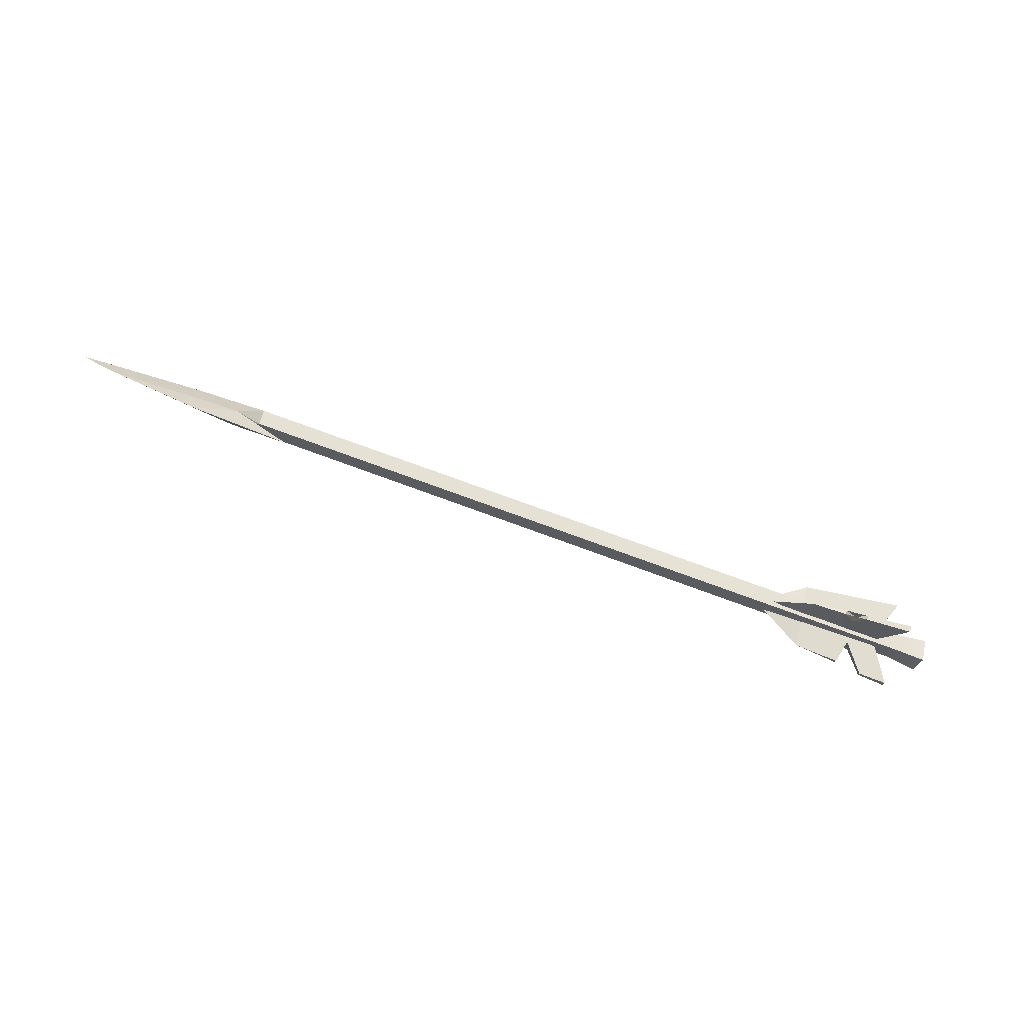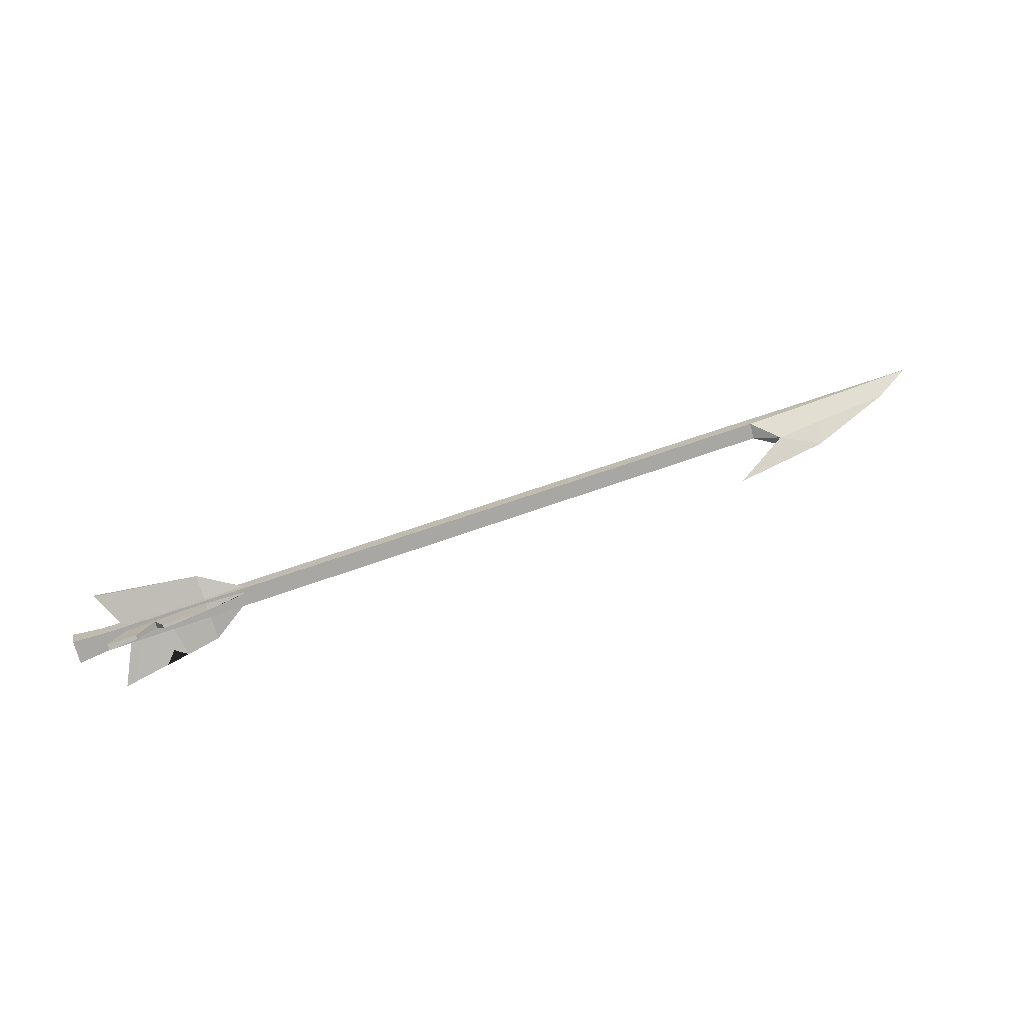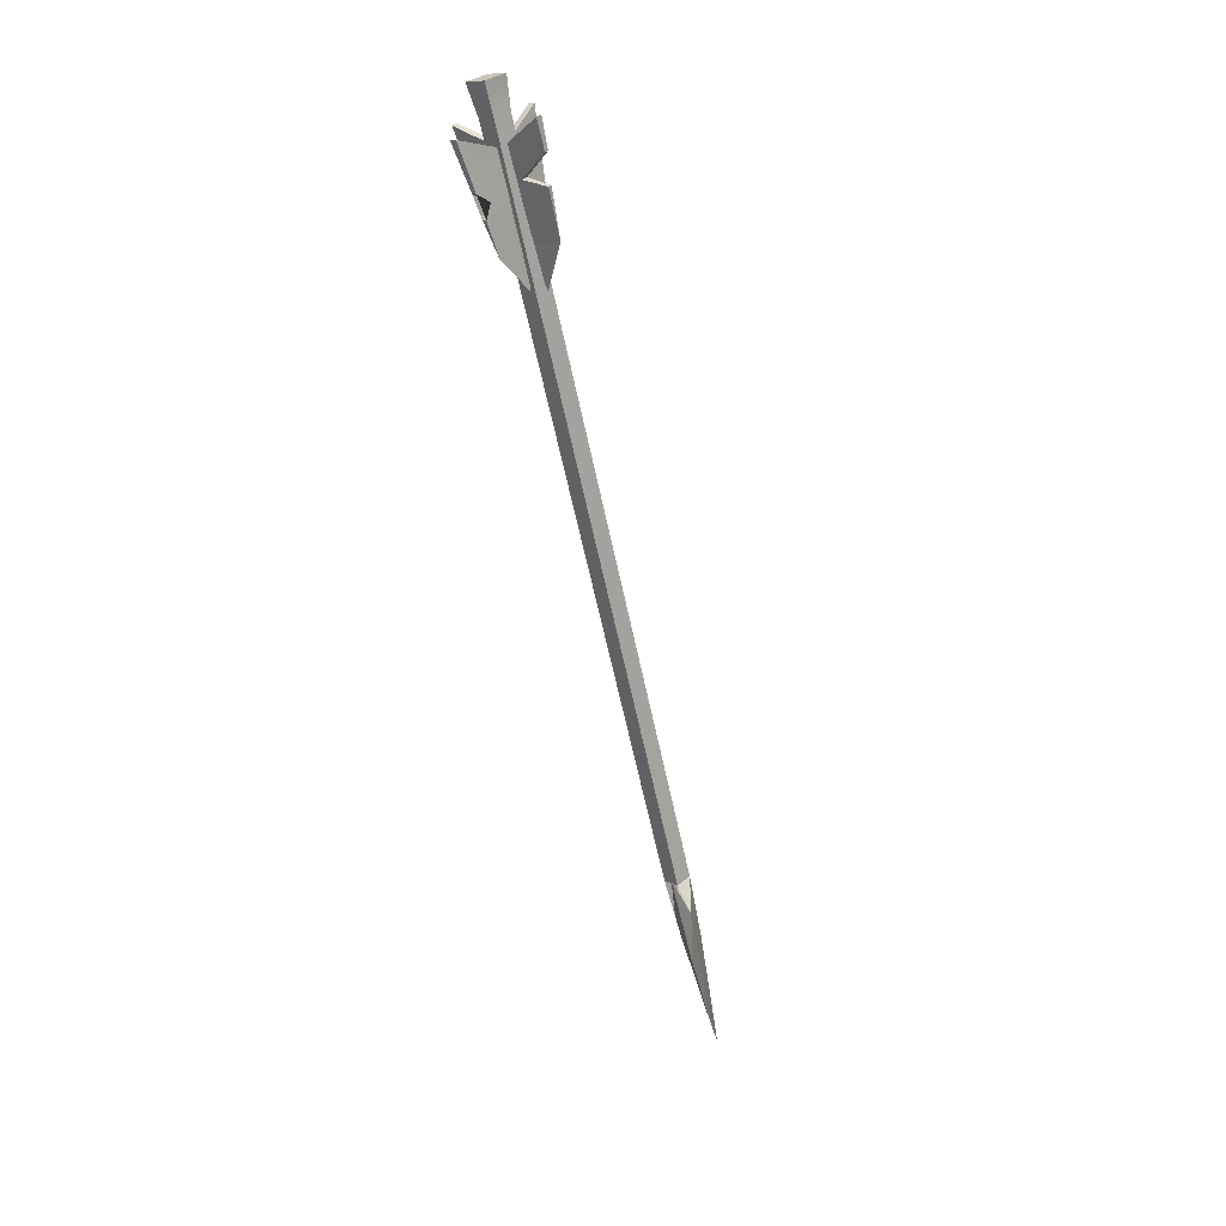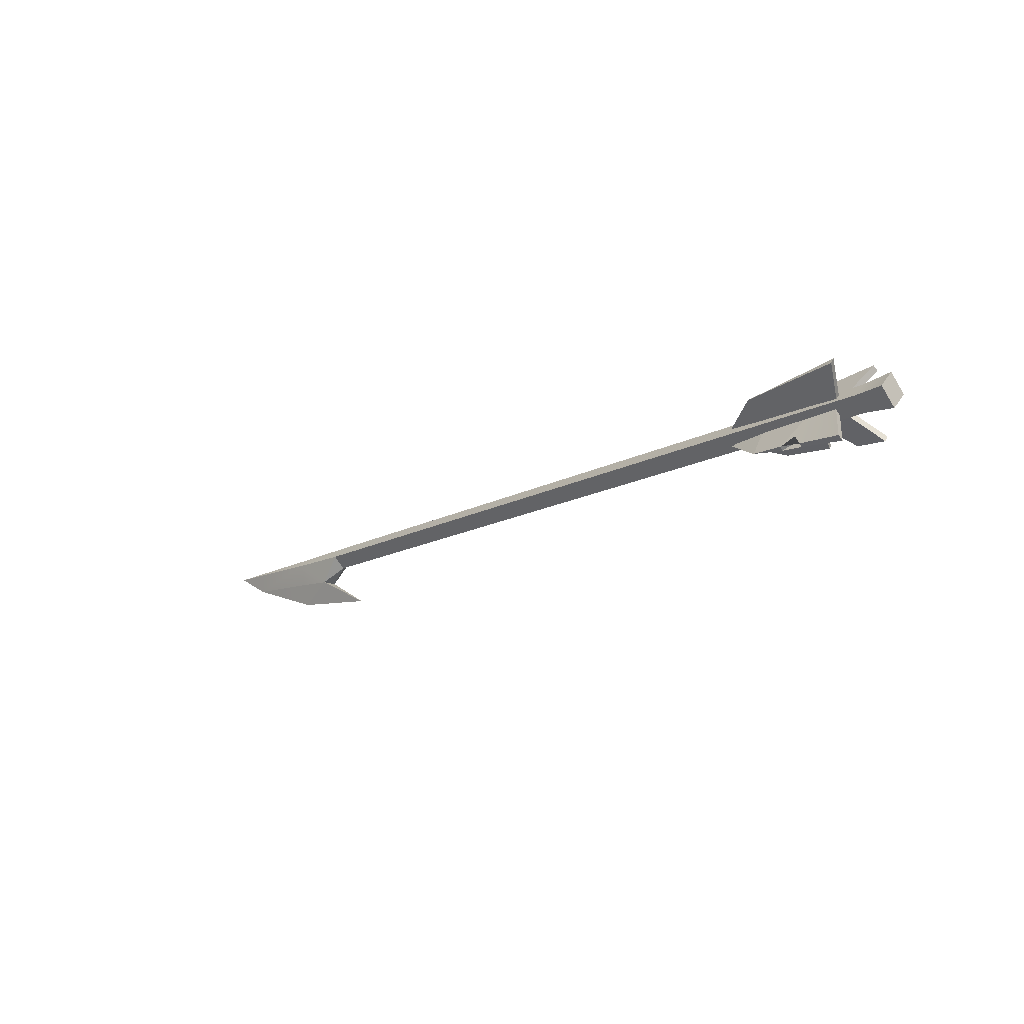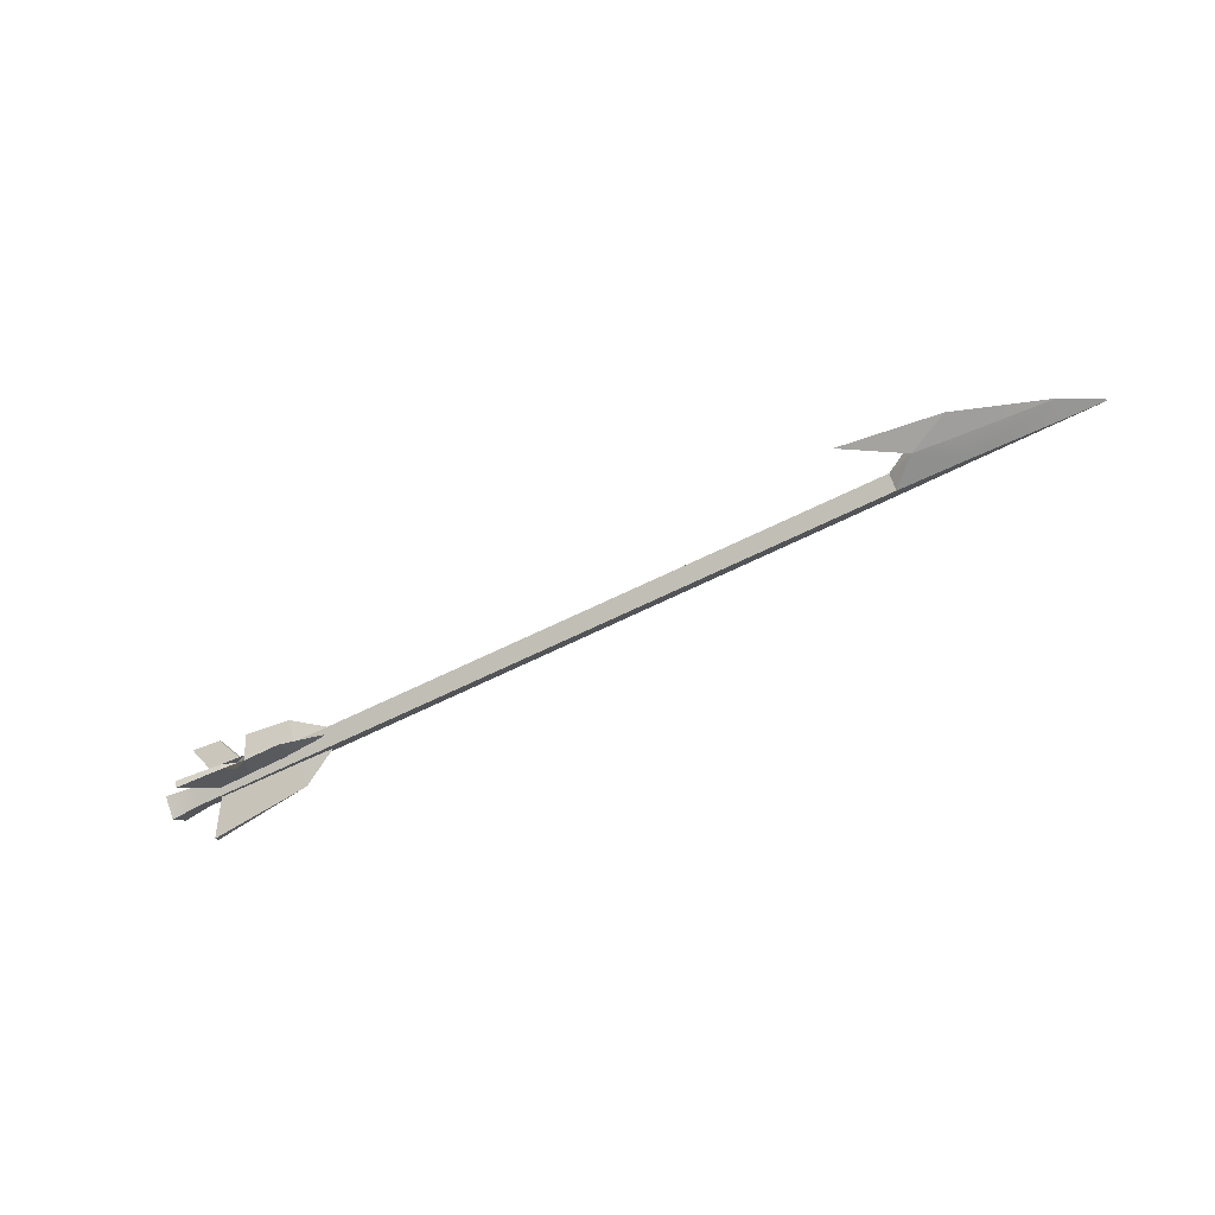
<metadata>
{"format":"obj","ext":"obj","renderer":"f3d","projection":"perspective","resolution":1024,"background":"white","views":[{"elev":-77.1,"azim":159.6,"up":"+Y"},{"elev":61.5,"azim":-22.3,"up":"+Z"},{"elev":-64.9,"azim":-77.6,"up":"+Y"},{"elev":-14.8,"azim":-134.7,"up":"+Y"},{"elev":-57.5,"azim":26.3,"up":"+Z"}]}
</metadata>
<code>
g arrowWater
v 0.05047 0.05205 0.05195
v 0.2149 0.03277 0.03759
v 0.2147 -0.01423 0.008155
v 0.1494 -0.01289 0.006403
v 0.08647 -0.01159 0.004718
v 0.2147 -0.01423 0.008155
v 0.2149 0.03277 0.03759
v 0.2843 -0.004068 0.01343
v 0.2842 -0.0138 0.009372
v 0.1241 -0.06563 -0.03735
v 0.1494 -0.01289 0.006403
v 0.1613 -0.06252 -0.03307
v 0.1414 -0.05124 -0.02333
v 0.05047 -0.07376 -0.04445
v 0.08647 -0.01159 0.004718
v 0.2149 -0.05488 -0.02957
v 0.2147 -0.01423 0.008155
v 0.2842 -0.0138 0.009372
v 0.2843 -0.02024 0.001032
v 0.1323 -0.00618 -0.002349
v 0.2151 -0.00788 -0.0001299
v 0.2149 0.03277 0.03759
v 0.05082 0.0584 0.04367
v 0.08682 -0.005246 -0.003567
v 0.2151 -0.00788 -0.0001299
v 0.2844 -0.01051 0.005085
v 0.2843 -0.004068 0.01343
v 0.2149 0.03277 0.03759
v 0.1234 -0.06156 -0.0429
v 0.139 -0.04516 -0.03193
v 0.1599 -0.05762 -0.03864
v 0.1323 -0.00618 -0.002349
v 0.05082 -0.06741 -0.05273
v 0.08682 -0.005246 -0.003567
v 0.2149 -0.05488 -0.02957
v 0.2843 -0.02024 0.001032
v 0.2844 -0.01051 0.005085
v 0.2151 -0.00788 -0.0001299
v 0.2149 0.03277 0.03759
v 0.05047 0.05205 0.05195
v 0.05082 0.0584 0.04367
v 0.05082 0.0584 0.04367
v 0.05047 0.05205 0.05195
v 0.08647 -0.01159 0.004718
v 0.08682 -0.005246 -0.003567
v 0.2844 -0.01051 0.005085
v 0.2842 -0.0138 0.009372
v 0.2843 -0.004068 0.01343
v 0.2843 -0.02024 0.001032
v 0.139 -0.04516 -0.03193
v 0.1414 -0.05124 -0.02333
v 0.1613 -0.06252 -0.03307
v 0.1599 -0.05762 -0.03864
v 0.08682 -0.005246 -0.003567
v 0.08647 -0.01159 0.004718
v 0.05047 -0.07376 -0.04445
v 0.05082 -0.06741 -0.05273
v 0.05082 -0.06741 -0.05273
v 0.05047 -0.07376 -0.04445
v 0.1241 -0.06563 -0.03735
v 0.1234 -0.06156 -0.0429
v 0.1599 -0.05762 -0.03864
v 0.2149 -0.05488 -0.02957
v 0.2151 -0.00788 -0.0001299
v 0.1323 -0.00618 -0.002349
v 0.1613 -0.06252 -0.03307
v 0.2149 -0.05488 -0.02957
v 0.1599 -0.05762 -0.03864
v 0.1494 -0.01289 0.006403
v 0.2147 -0.01423 0.008155
v 0.2149 -0.05488 -0.02957
v 0.1613 -0.06252 -0.03307
v 0.1234 -0.06156 -0.0429
v 0.1241 -0.06563 -0.03735
v 0.1414 -0.05124 -0.02333
v 0.139 -0.04516 -0.03193
v 0.08663 -0.0004294 0.007317
v 0.05311 0.04518 -0.0522
v 0.2168 0.02635 -0.03622
v 0.2149 -0.003063 0.01075
v 0.2149 -0.003063 0.01075
v 0.2168 0.02635 -0.03622
v 0.2846 -0.003971 0.0009906
v 0.2843 -0.00802 0.01072
v 0.213 -0.04077 0.05138
v 0.2149 -0.003063 0.01075
v 0.2843 -0.00802 0.01072
v 0.2839 -0.01636 0.01716
v 0.1391 -0.04067 0.05658
v 0.1282 -0.01476 0.02602
v 0.2149 -0.003063 0.01075
v 0.213 -0.04077 0.05138
v 0.04813 -0.04456 0.06491
v 0.08663 -0.0004294 0.007317
v 0.1282 -0.01476 0.02602
v 0.09455 -0.04529 0.0626
v 0.2149 -0.003063 0.01075
v 0.08663 -0.008719 0.0009646
v 0.2149 -0.01135 0.004402
v 0.2168 0.02635 -0.03622
v 0.05311 0.03689 -0.05855
v 0.2149 -0.01135 0.004402
v 0.2843 -0.01231 0.00743
v 0.2846 -0.003971 0.0009906
v 0.2168 0.02635 -0.03622
v 0.213 -0.04077 0.05138
v 0.2839 -0.01636 0.01716
v 0.2843 -0.01231 0.00743
v 0.2149 -0.01135 0.004402
v 0.1391 -0.04581 0.05264
v 0.213 -0.04077 0.05138
v 0.2149 -0.01135 0.004402
v 0.1282 -0.02305 0.01967
v 0.04813 -0.05285 0.05855
v 0.09455 -0.05043 0.05866
v 0.1282 -0.02305 0.01967
v 0.08663 -0.008719 0.0009646
v 0.2149 -0.01135 0.004402
v 0.2168 0.02635 -0.03622
v 0.05311 0.04518 -0.0522
v 0.05311 0.03689 -0.05855
v 0.05311 0.03689 -0.05855
v 0.05311 0.04518 -0.0522
v 0.08663 -0.0004294 0.007317
v 0.08663 -0.008719 0.0009646
v 0.2843 -0.01231 0.00743
v 0.2843 -0.00802 0.01072
v 0.2846 -0.003971 0.0009906
v 0.2839 -0.01636 0.01716
v 0.1391 -0.04581 0.05264
v 0.1391 -0.04067 0.05658
v 0.213 -0.04077 0.05138
v 0.1282 -0.02305 0.01967
v 0.1282 -0.01476 0.02602
v 0.1391 -0.04067 0.05658
v 0.1391 -0.04581 0.05264
v 0.04813 -0.05285 0.05855
v 0.04813 -0.04456 0.06491
v 0.09455 -0.04529 0.0626
v 0.09455 -0.05043 0.05866
v 0.09455 -0.05043 0.05866
v 0.09455 -0.04529 0.0626
v 0.1282 -0.01476 0.02602
v 0.1282 -0.02305 0.01967
v 0.08663 -0.008719 0.0009646
v 0.08663 -0.0004294 0.007317
v 0.04813 -0.04456 0.06491
v 0.04813 -0.05285 0.05855
v -0.005099 -0.02842 0.003297
v -0.004329 -0.001729 0.03042
v 0.04397 -0.003331 0.02464
v 0.04337 -0.02433 0.003297
v 1.191 -0.06045 0.003297
v 1.192 -0.04161 0.02245
v -0.004005 -0.001741 -0.02383
v -0.005099 -0.02842 0.003297
v 0.04337 -0.02433 0.003297
v 0.04423 -0.00334 -0.01804
v 1.192 -0.04161 -0.01585
v 1.191 -0.06045 0.003297
v -0.003235 0.02495 0.003297
v -0.004005 -0.001741 -0.02383
v 0.04423 -0.00334 -0.01804
v 0.04483 0.01766 0.003297
v 1.193 -0.02277 0.003297
v 1.192 -0.04161 -0.01585
v 1.296 -0.04081 -0.01149
v 1.297 -0.027 0.003295
v 1.437 -0.03619 -0.001643
v 1.438 -0.03194 0.003295
v 1.5 -0.03411 0.003295
v -0.004329 -0.001729 0.03042
v -0.003235 0.02495 0.003297
v 0.04483 0.01766 0.003297
v 0.04397 -0.003331 0.02464
v 1.192 -0.04161 0.02245
v 1.193 -0.02277 0.003297
v 1.297 -0.04079 0.01803
v 1.297 -0.027 0.003295
v 1.438 -0.03616 0.008186
v 1.438 -0.03194 0.003295
v 1.5 -0.03411 0.003295
v 1.137 -0.1305 0.003297
v 1.231 -0.08245 0.01535
v 1.294 -0.1144 0.003295
v 1.231 -0.08245 0.01535
v 1.295 -0.0773 0.01209
v 1.294 -0.1144 0.003295
v 1.436 -0.06751 0.003295
v 1.137 -0.1305 0.003297
v 1.294 -0.1144 0.003295
v 1.231 -0.08246 -0.008755
v 1.294 -0.1144 0.003295
v 1.295 -0.07733 -0.005518
v 1.231 -0.08246 -0.008755
v 1.436 -0.06751 0.003295
v 1.231 -0.08245 0.01535
v 1.137 -0.1305 0.003297
v 1.231 -0.08245 0.003297
v 1.231 -0.08246 -0.008755
v 1.295 -0.0773 0.01209
v 1.231 -0.08245 0.01535
v 1.297 -0.04079 0.01803
v 1.192 -0.04161 0.02245
v 1.436 -0.06751 0.003295
v 1.438 -0.03616 0.008186
v 1.5 -0.03411 0.003295
v 1.192 -0.04161 -0.01585
v 1.231 -0.08246 -0.008755
v 1.296 -0.04081 -0.01149
v 1.295 -0.07733 -0.005518
v 1.436 -0.06751 0.003295
v 1.437 -0.03619 -0.001643
v 1.5 -0.03411 0.003295
v 1.192 -0.04161 0.02245
v 1.231 -0.08245 0.01535
v 1.191 -0.06045 0.003297
v 1.231 -0.08245 0.01535
v 1.231 -0.08245 0.003297
v 1.191 -0.06045 0.003297
v 1.231 -0.08246 -0.008755
v 1.192 -0.04161 -0.01585
v 1.191 -0.06045 0.003297
v 1.231 -0.08246 -0.008755
v -0.005099 -0.02842 0.003297
v -0.004005 -0.001741 -0.02383
v -0.003235 0.02495 0.003297
v -0.004329 -0.001729 0.03042
g arrowWater_0
f 3 2 1
f 1 4 3
f 1 5 4
f 8 7 6
f 9 8 6
f 12 11 10
f 13 12 10
f 10 11 14
f 11 15 14
f 18 17 16
f 19 18 16
f 22 21 20
f 20 23 22
f 20 24 23
f 27 26 25
f 28 27 25
f 31 30 29
f 32 31 29
f 32 29 33
f 34 32 33
f 37 36 35
f 38 37 35
f 41 40 39
f 44 43 42
f 45 44 42
f 48 47 46
f 46 47 49
f 52 51 50
f 53 52 50
f 56 55 54
f 57 56 54
f 60 59 58
f 61 60 58
f 64 63 62
f 65 64 62
f 68 67 66
f 71 70 69
f 72 71 69
f 75 74 73
f 76 75 73
f 79 78 77
f 80 79 77
f 83 82 81
f 84 83 81
f 87 86 85
f 88 87 85
f 91 90 89
f 92 91 89
f 95 94 93
f 96 95 93
f 94 95 97
f 100 99 98
f 101 100 98
f 104 103 102
f 105 104 102
f 108 107 106
f 109 108 106
f 112 111 110
f 113 112 110
f 116 115 114
f 117 116 114
f 116 117 118
f 121 120 119
f 124 123 122
f 125 124 122
f 128 127 126
f 126 127 129
f 132 131 130
f 135 134 133
f 136 135 133
f 139 138 137
f 140 139 137
f 143 142 141
f 144 143 141
f 147 146 145
f 148 147 145
f 151 150 149
f 152 151 149
f 152 153 151
f 153 154 151
f 157 156 155
f 158 157 155
f 158 159 157
f 159 160 157
f 163 162 161
f 164 163 161
f 164 165 163
f 165 166 163
f 165 167 166
f 165 168 167
f 168 169 167
f 168 170 169
f 170 171 169
f 174 173 172
f 175 174 172
f 175 176 174
f 176 177 174
f 178 177 176
f 178 179 177
f 180 179 178
f 180 181 179
f 180 182 181
f 185 184 183
f 188 187 186
f 188 189 187
f 192 191 190
f 195 194 193
f 194 196 193
f 199 198 197
f 200 198 199
f 203 202 201
f 203 204 202
f 203 201 205
f 203 205 206
f 206 205 207
f 210 209 208
f 210 211 209
f 210 212 211
f 210 213 212
f 213 214 212
f 217 216 215
f 220 219 218
f 221 219 220
f 224 223 222
f 227 226 225
f 228 227 225

</code>
